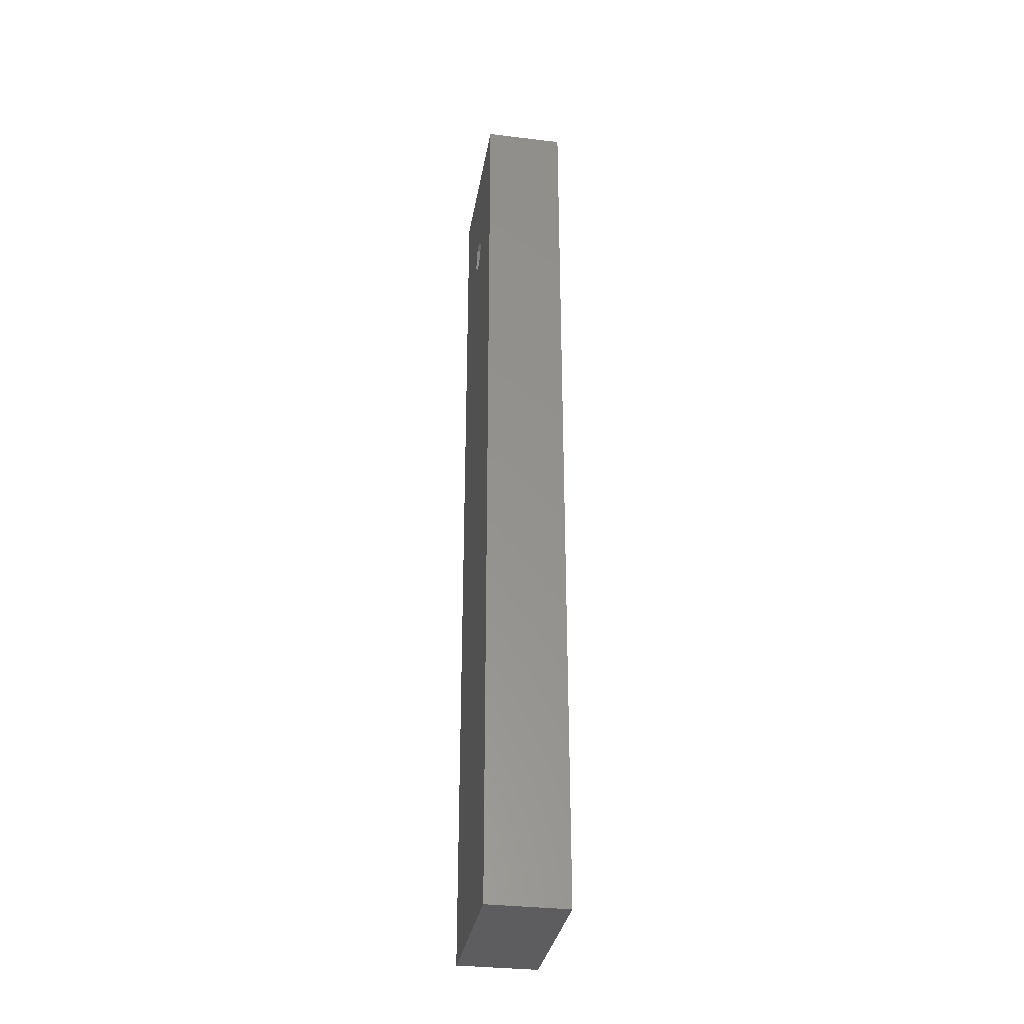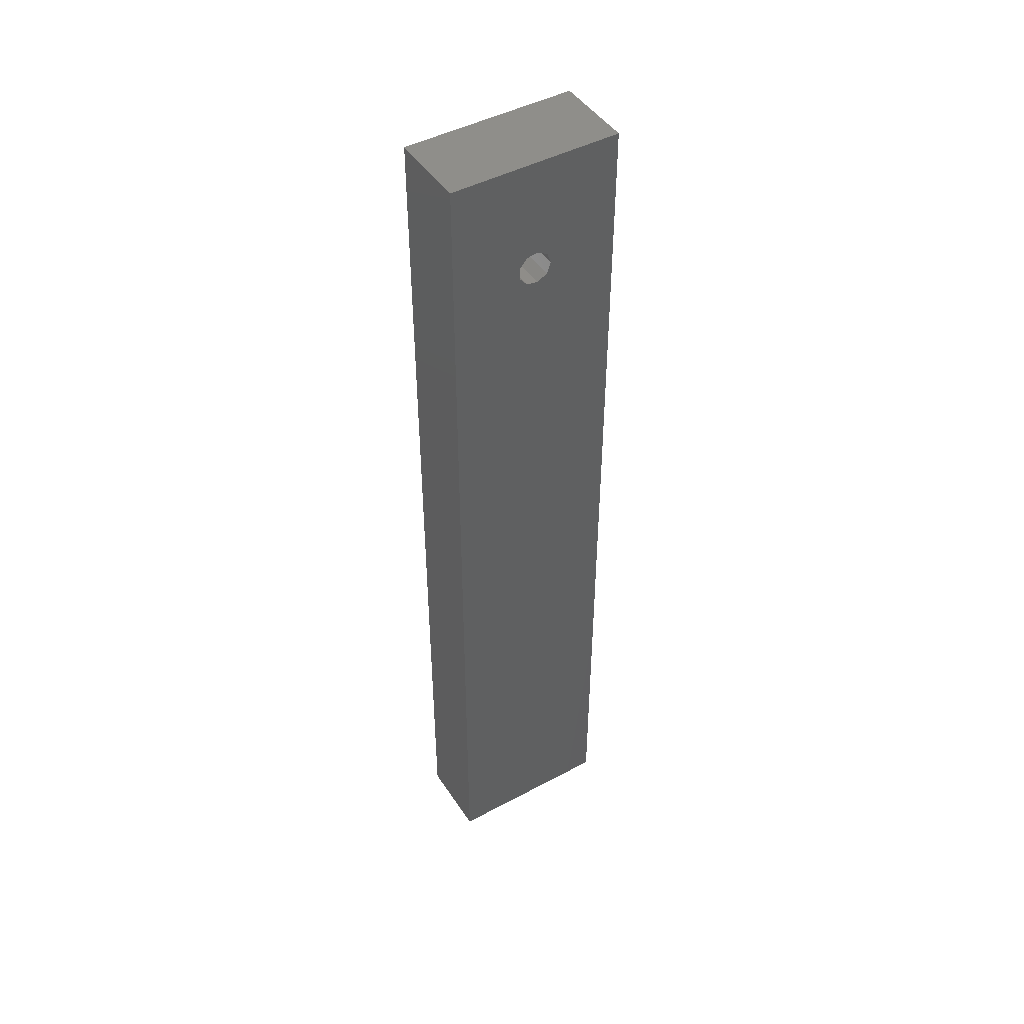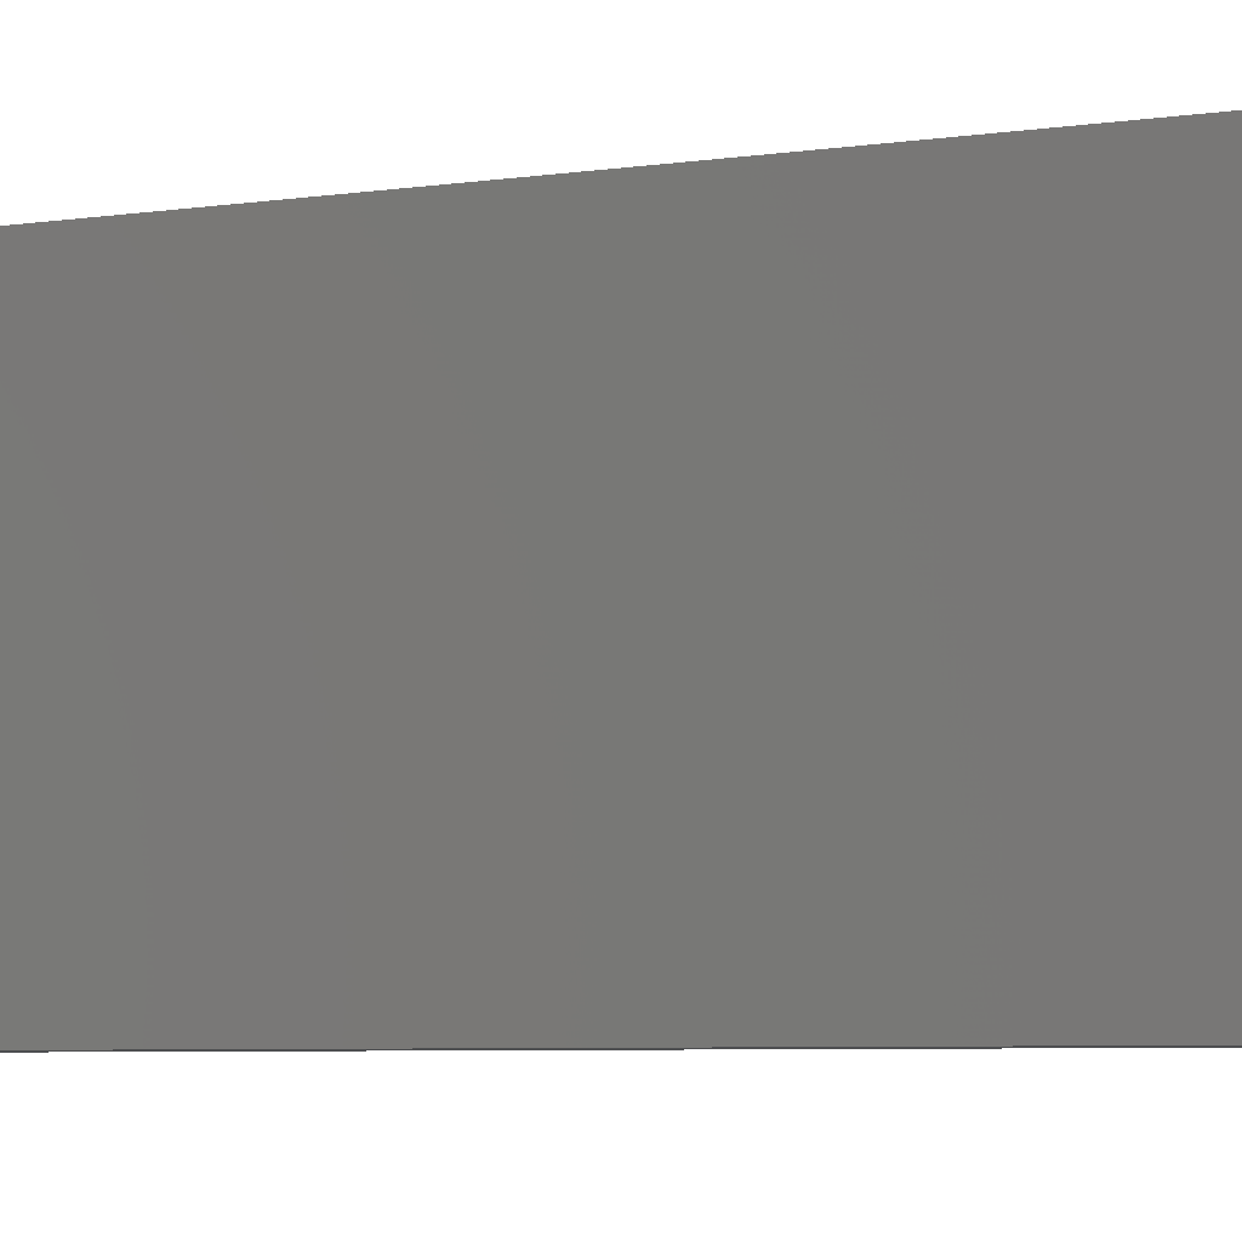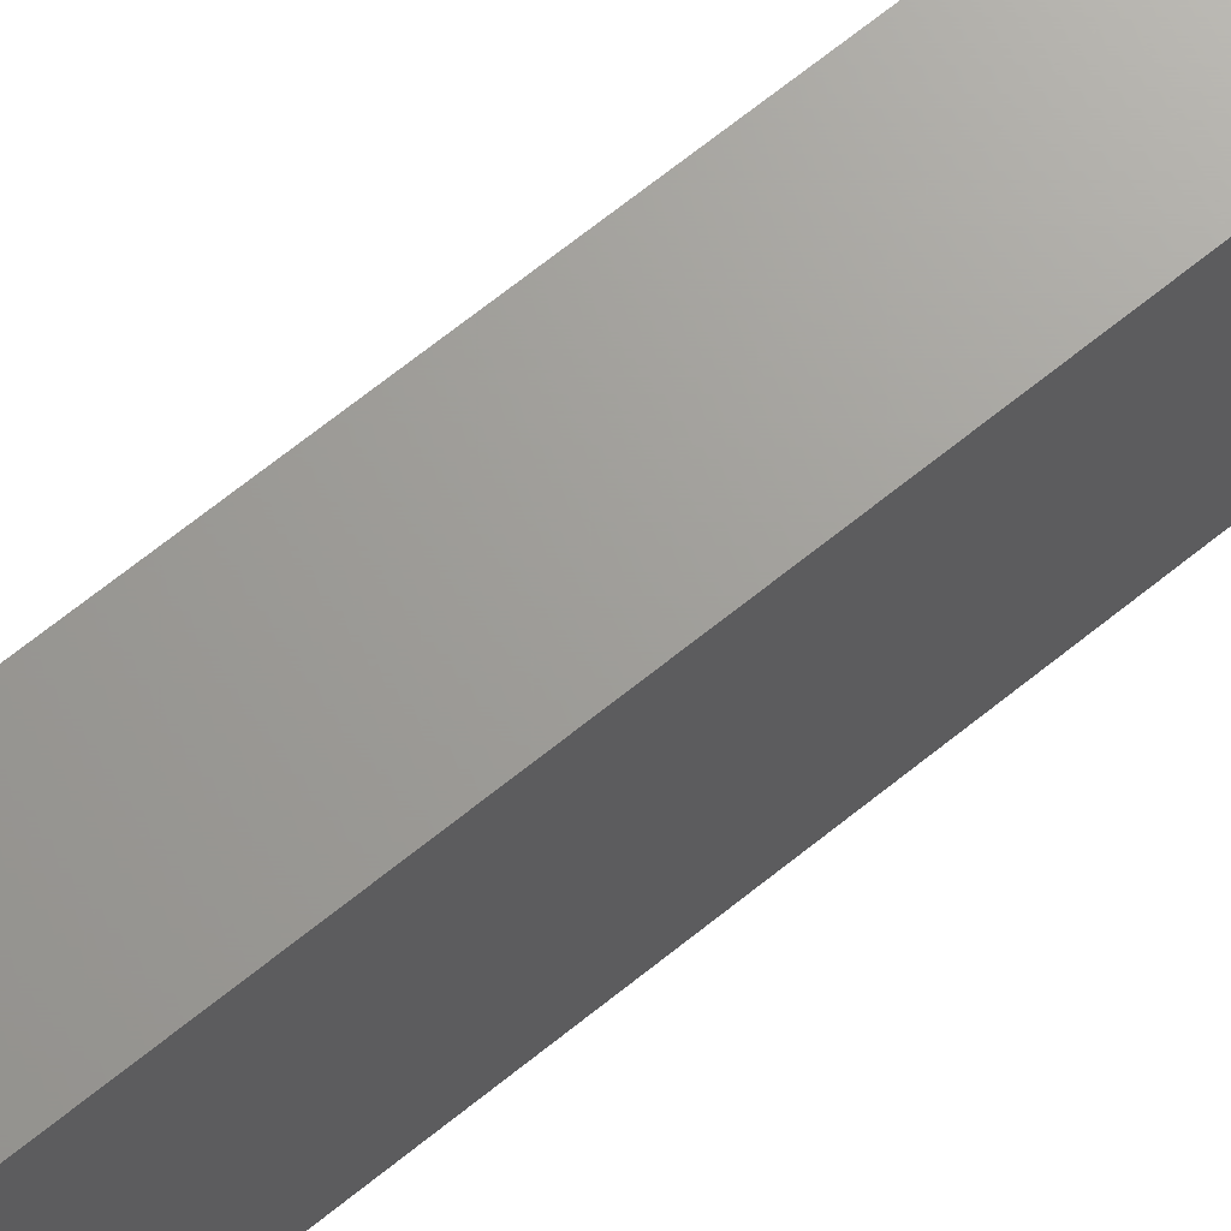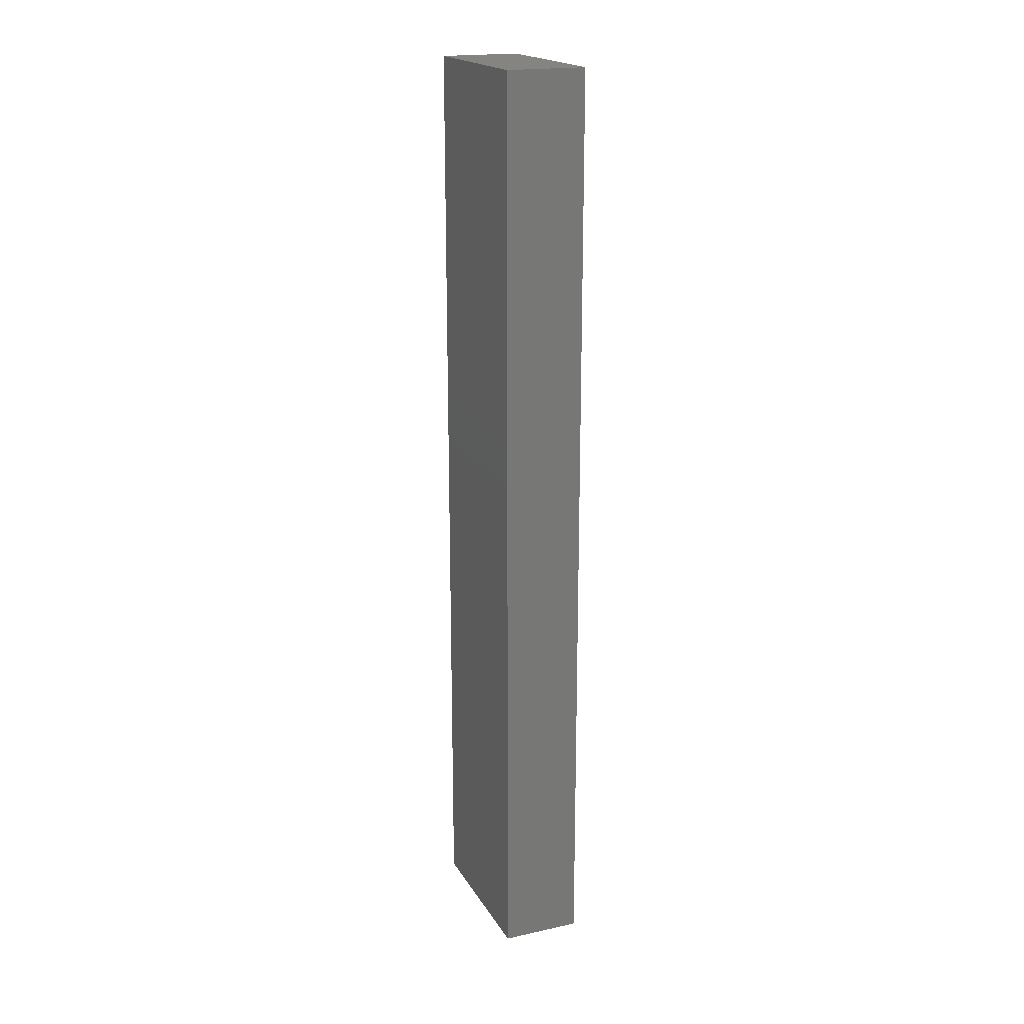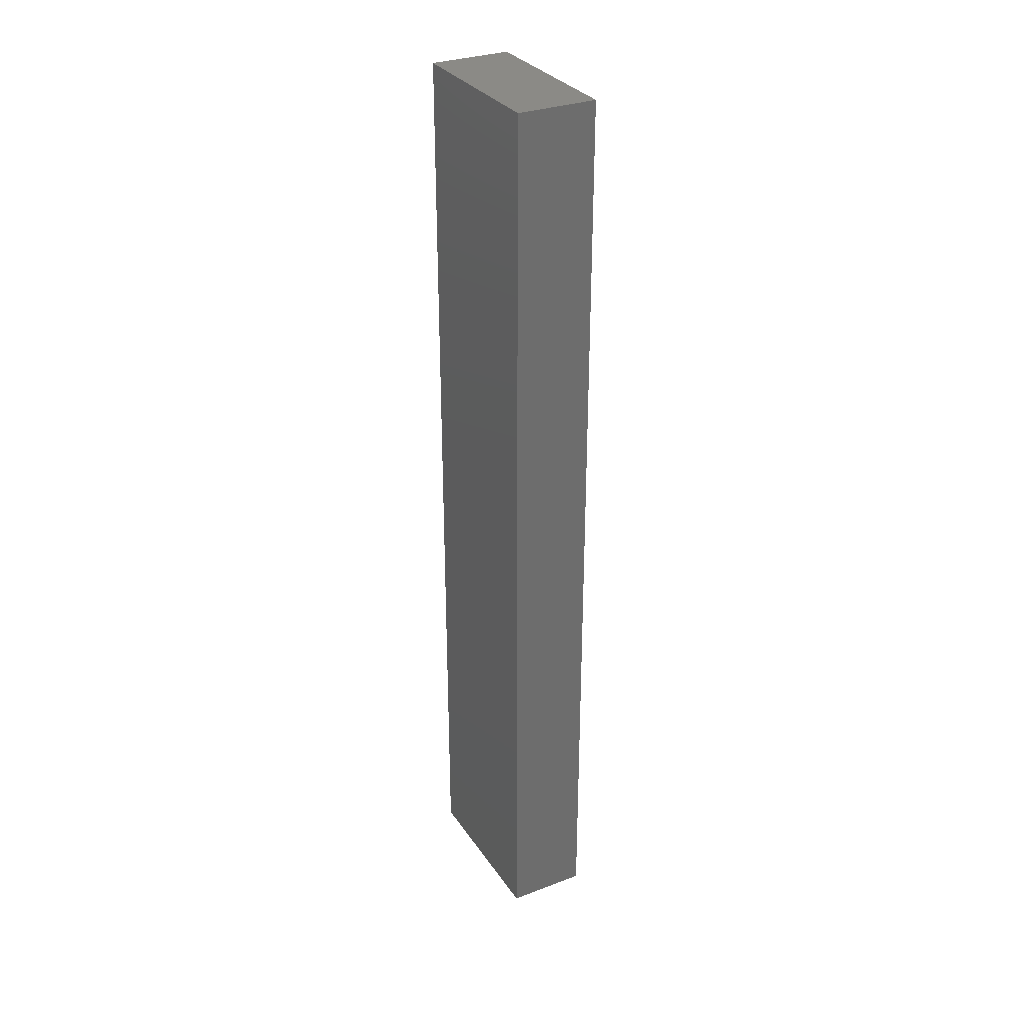
<metadata>
{"format":"stl","ext":"stl","renderer":"f3d","projection":"perspective","resolution":1024,"background":"white","views":[{"elev":-32.7,"azim":-9.5,"up":"+Z"},{"elev":46.0,"azim":-121.5,"up":"+Z"},{"elev":-2.9,"azim":-46.9,"up":"+Y"},{"elev":68.4,"azim":-128.9,"up":"+Y"},{"elev":19.4,"azim":157.8,"up":"+Z"},{"elev":31.1,"azim":151.8,"up":"+Z"}]}
</metadata>
<code>
# stl→obj: 28 verts, 48 faces
v -7 8.573e-16 82
v -7 -6.75 73.3
v -7 -15 82
v -7 -7.76 73.48
v -7 -9 72
v -7 -15 0
v -7 -8.649 71.04
v -7 8.573e-16 0
v -7 -7.76 70.52
v -7 -6.09 71.49
v -7 -6.09 72.51
v -7 -6.75 70.7
v -7 -8.649 72.96
v -3 -8.649 72.96
v -3 -9 72
v -3 -7.76 73.48
v -3 -6.75 73.3
v -3 -6.09 72.51
v -3 -6.09 71.49
v -3 -6.75 70.7
v -3 -7.76 70.52
v -3 -8.649 71.04
v 0 0 0
v -1.837e-15 -15 0
v -1.776e-15 -15 0
v -1.776e-15 -15 82
v 0 0 82
v -1.837e-15 -15 82
f 1 2 3
f 2 4 3
f 3 5 6
f 5 7 6
f 6 7 8
f 7 9 8
f 8 10 1
f 10 11 1
f 10 8 12
f 8 9 12
f 5 3 13
f 3 4 13
f 2 1 11
f 13 14 15
f 5 13 15
f 4 16 14
f 13 4 14
f 2 17 16
f 4 2 16
f 11 18 17
f 2 11 17
f 10 19 18
f 11 10 18
f 12 20 19
f 10 12 19
f 9 21 20
f 12 9 20
f 7 22 21
f 9 7 21
f 5 15 22
f 7 5 22
f 6 8 23
f 24 6 23
f 3 6 25
f 3 25 26
f 27 1 3
f 27 3 28
f 27 23 8
f 27 8 1
f 22 15 21
f 15 14 21
f 21 14 20
f 14 16 20
f 20 16 19
f 16 17 19
f 19 17 18
f 28 24 23
f 28 23 27

</code>
